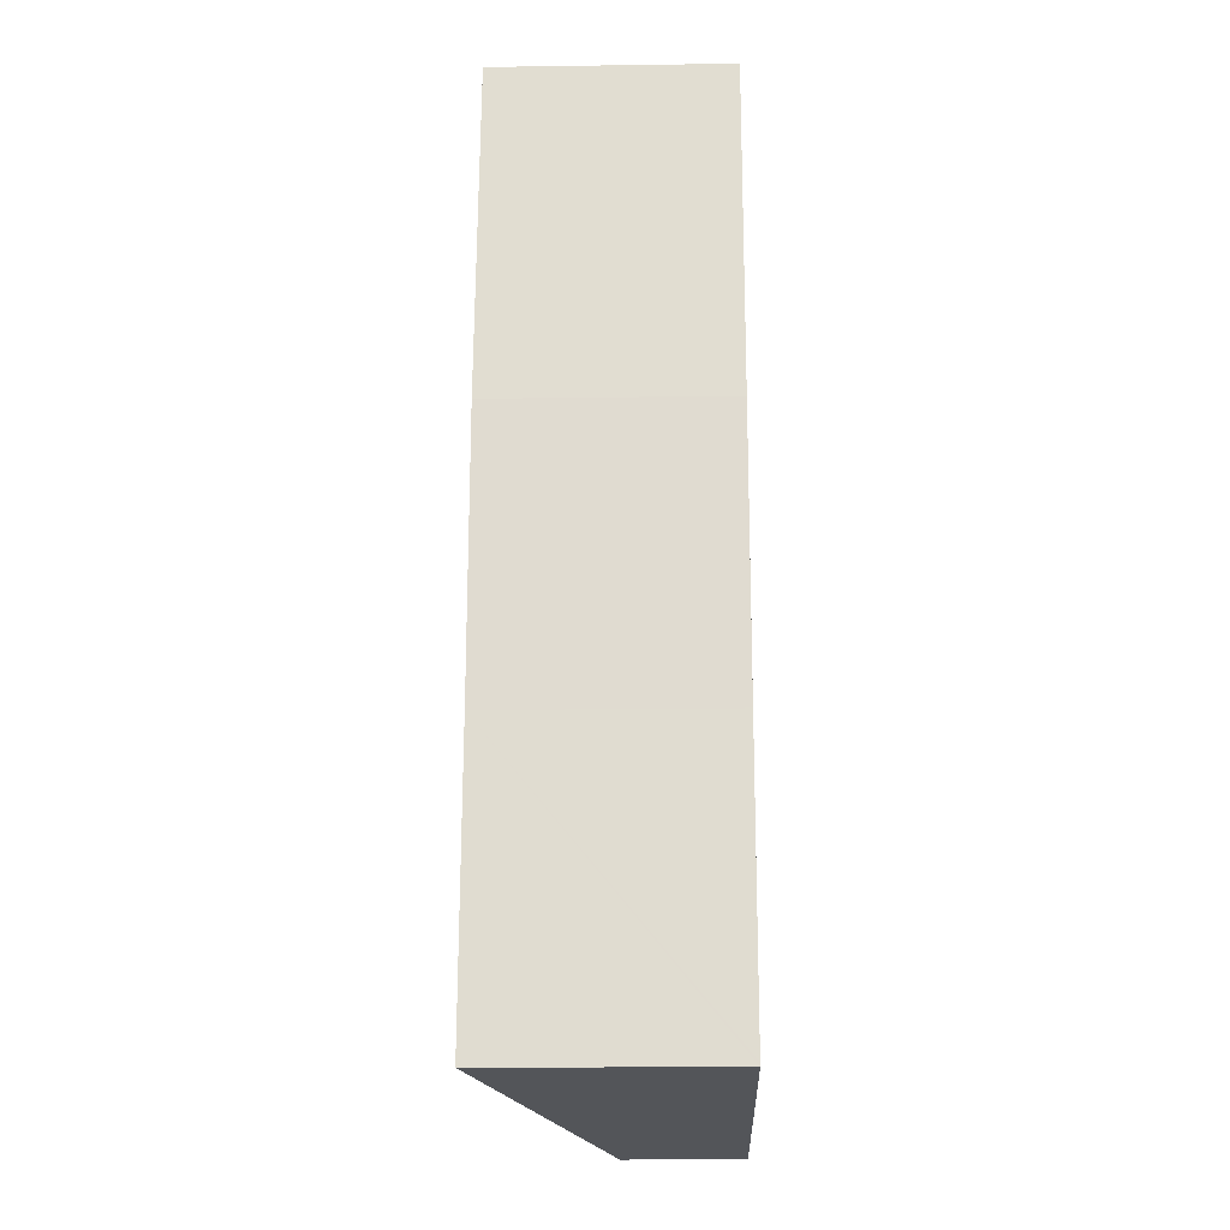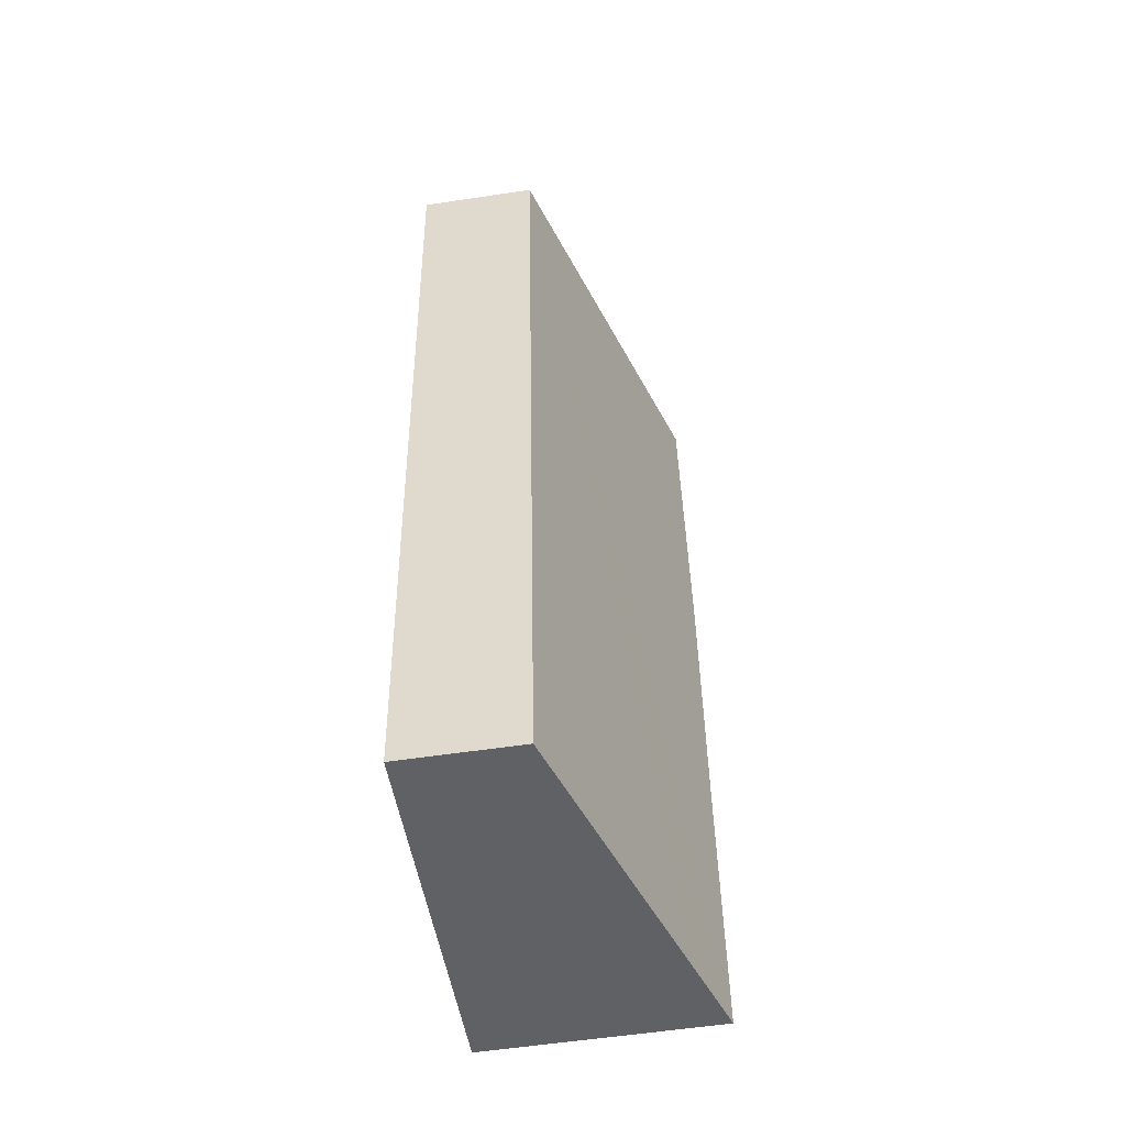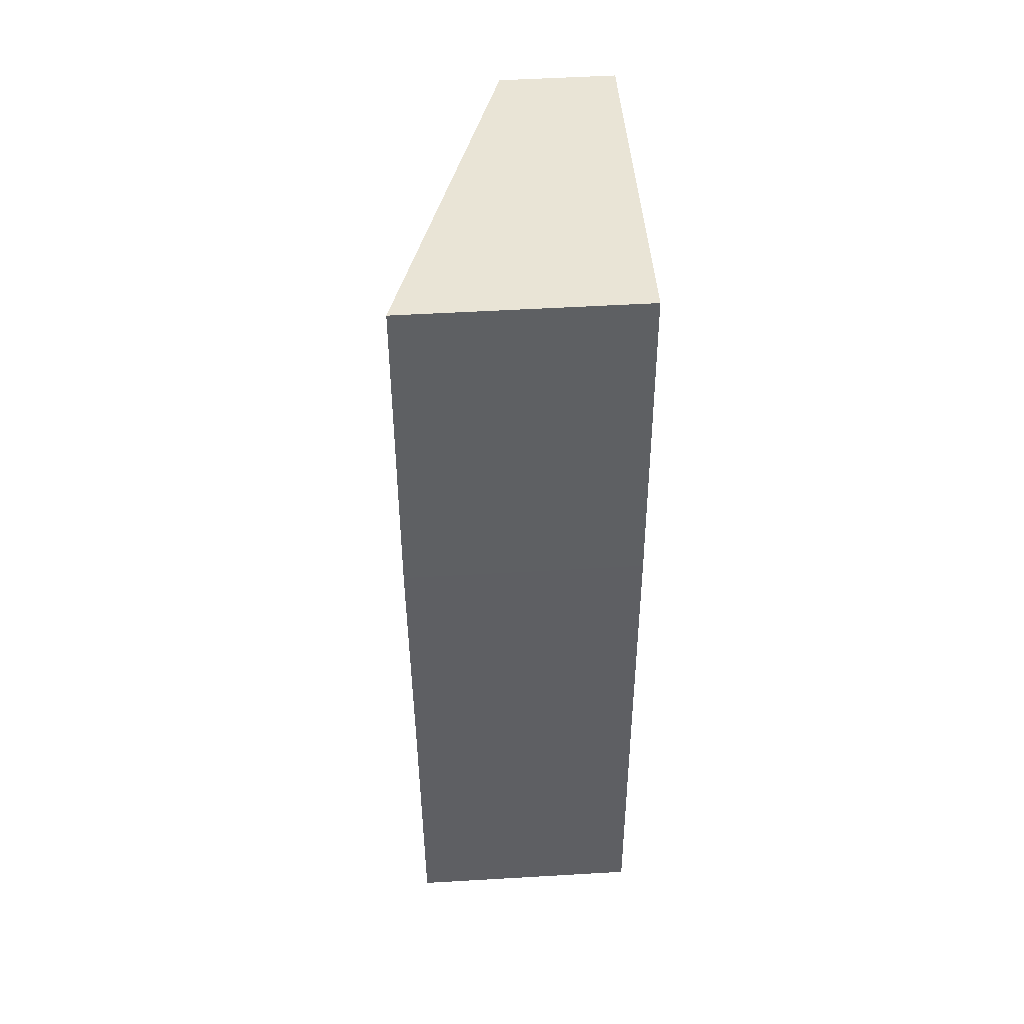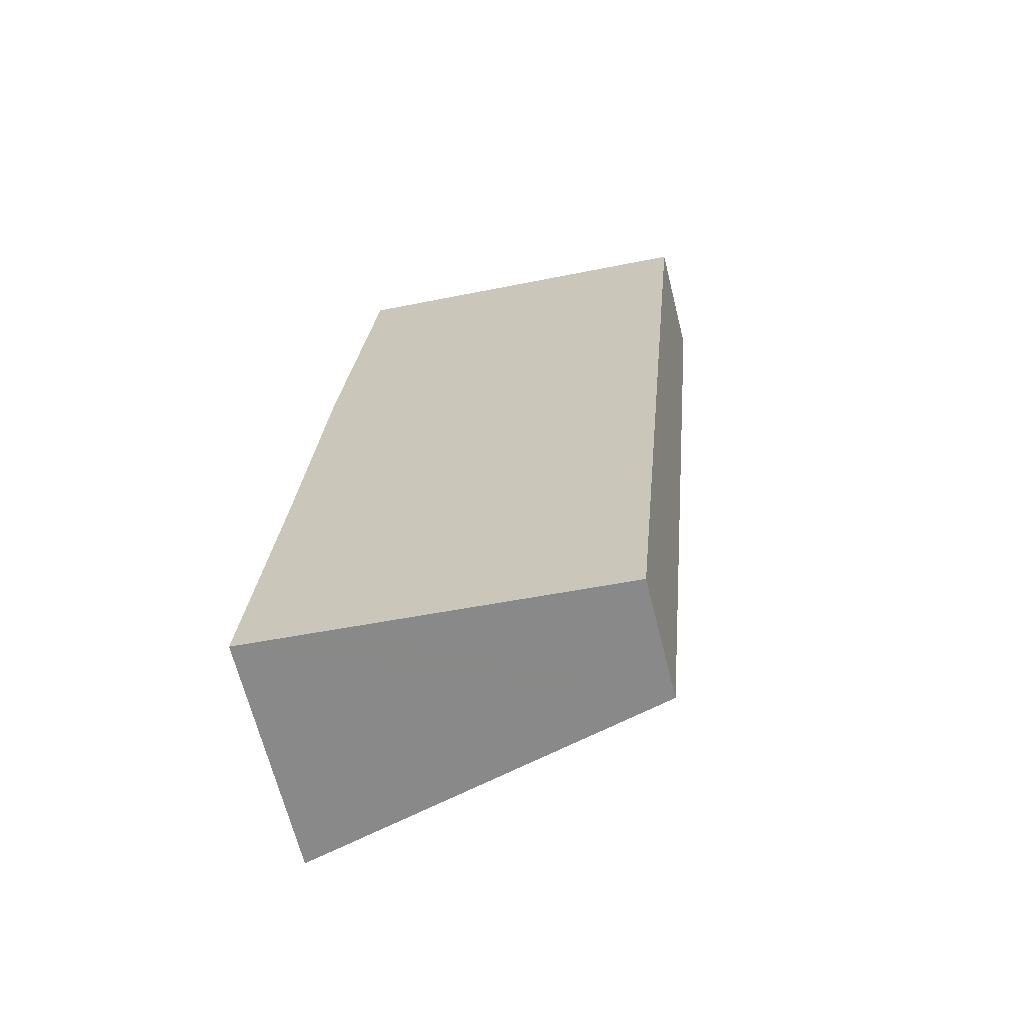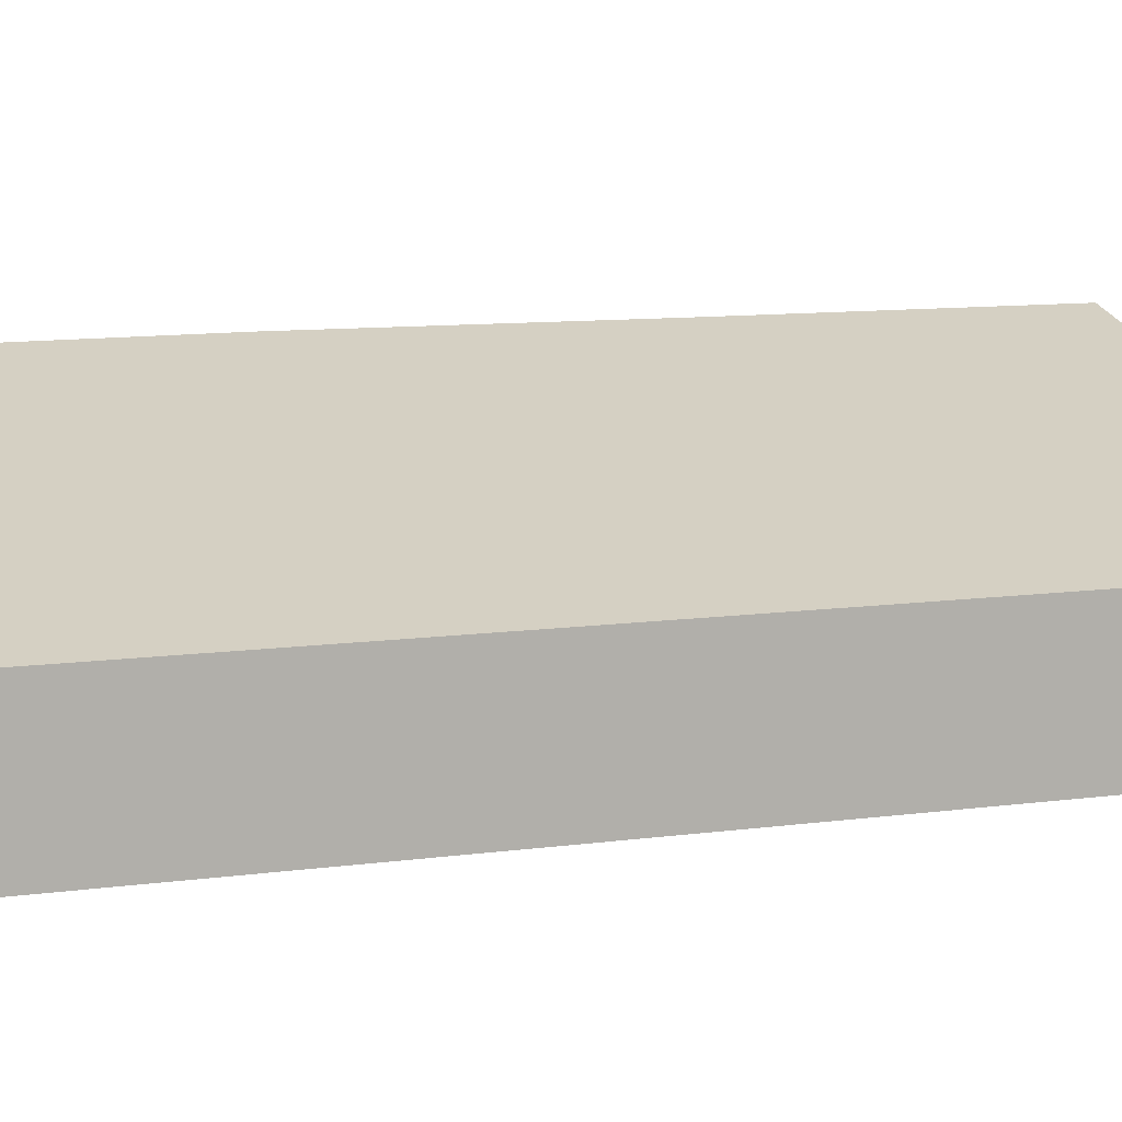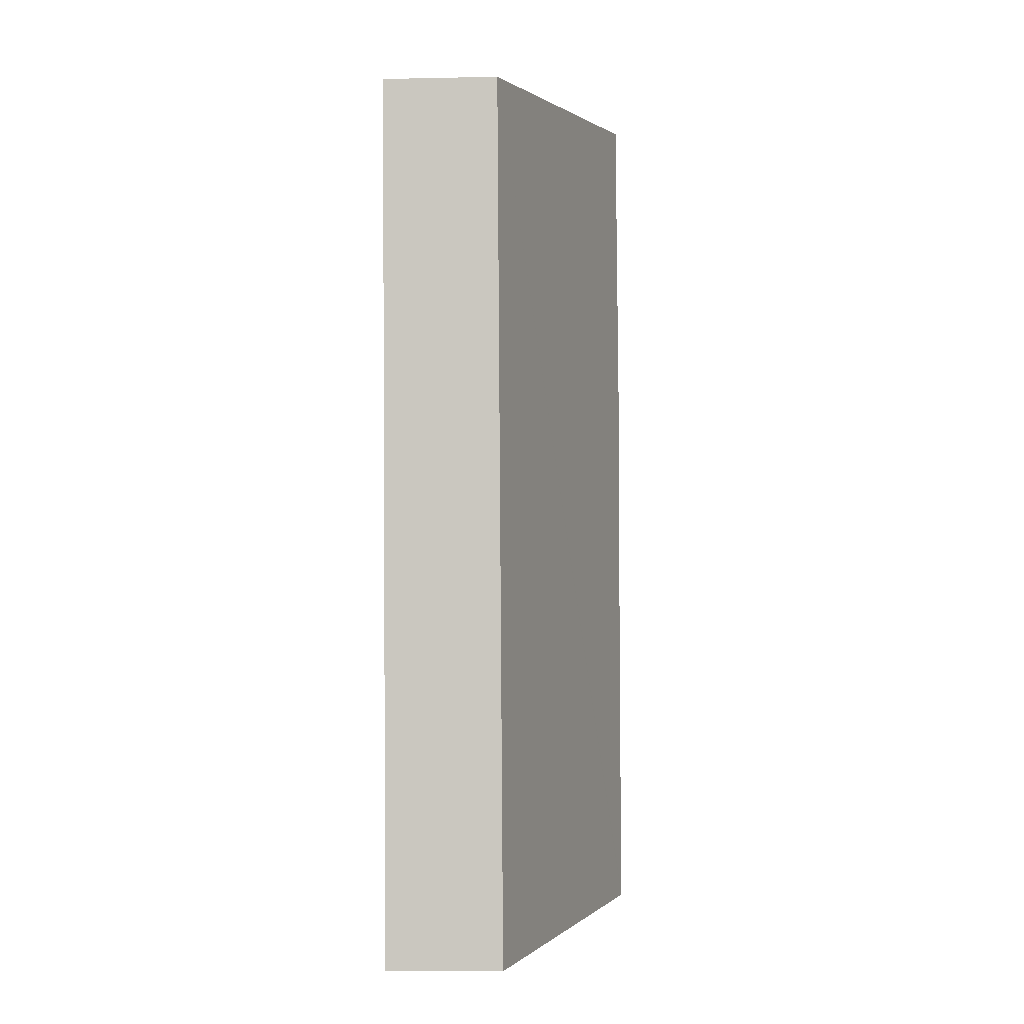
<metadata>
{"format":"obj","ext":"obj","renderer":"f3d","projection":"perspective","resolution":1024,"background":"white","views":[{"elev":-16.2,"azim":-88.4,"up":"+Z"},{"elev":-57.1,"azim":98.9,"up":"+Z"},{"elev":52.6,"azim":-93.6,"up":"+Z"},{"elev":-66.2,"azim":14.1,"up":"+Z"},{"elev":9.6,"azim":74.7,"up":"+Y"},{"elev":-7.6,"azim":93.3,"up":"+Z"}]}
</metadata>
<code>
v  1.687 3.987 -0.23
v  8.775 2.237 16.2
v  7.191 2.263 -0.978
v  0 4.515 2.765e-16
v  0.005 4.515 0.062
v  0.468 4.521 5.569
v  0.874 4.541 10.96
v  1.525 4.515 17.46
v  0 0 0
v  0.005 -3.796e-18 0.062
v  0.468 -3.41e-16 5.569
v  0.874 -6.711e-16 10.96
v  1.525 -1.069e-15 17.46
v  8.775 -9.921e-16 16.2
v  7.191 5.989e-17 -0.978
v  1.687 1.408e-17 -0.23
g defaultobject
f 1 2 3
f 2 1 4
f 2 4 5
f 2 5 6
f 2 6 7
f 2 7 8
f 9 5 4
f 5 9 6
f 6 9 10
f 6 10 11
f 6 11 7
f 7 11 12
f 12 8 7
f 8 12 13
f 13 2 8
f 2 13 14
f 2 15 3
f 15 2 14
f 1 9 4
f 9 1 3
f 9 3 16
f 16 3 15
f 12 14 13
f 14 12 15
f 15 12 11
f 15 11 10
f 15 10 9
f 15 9 16

</code>
